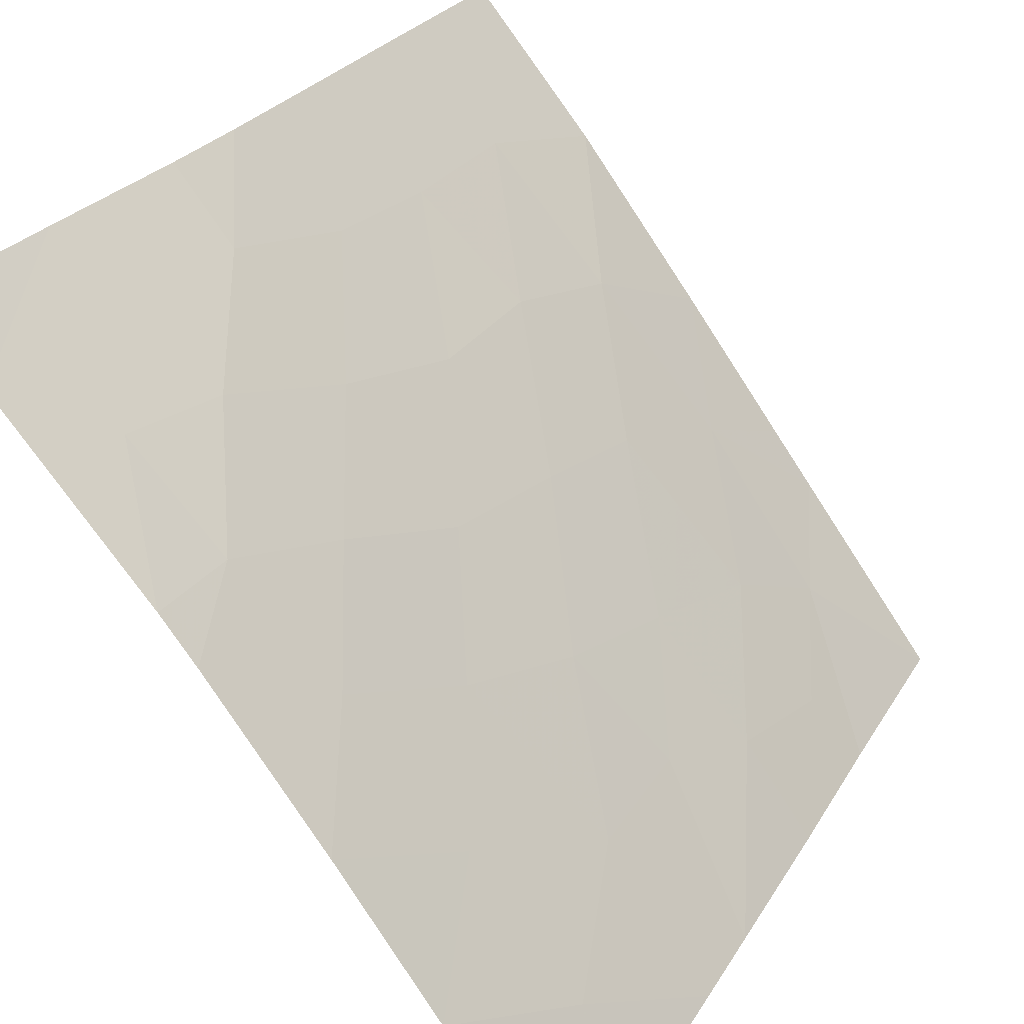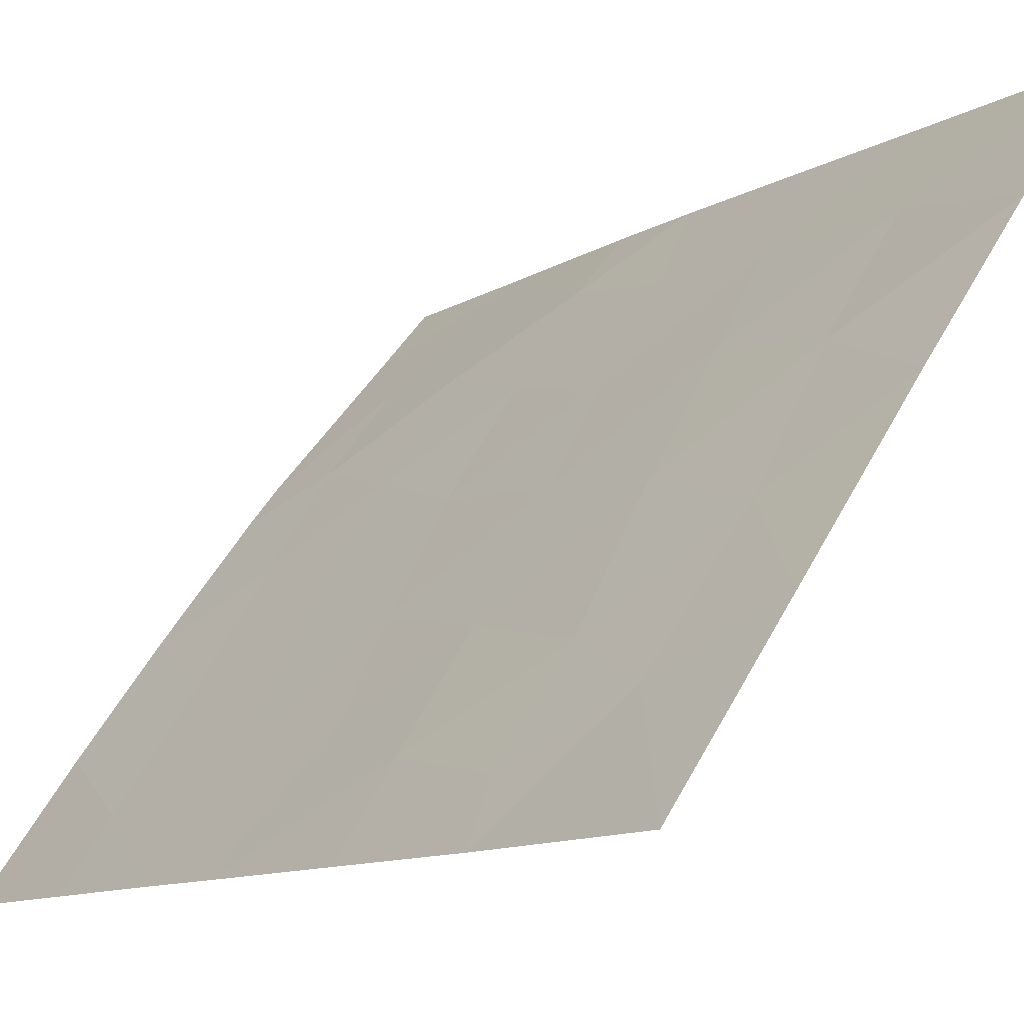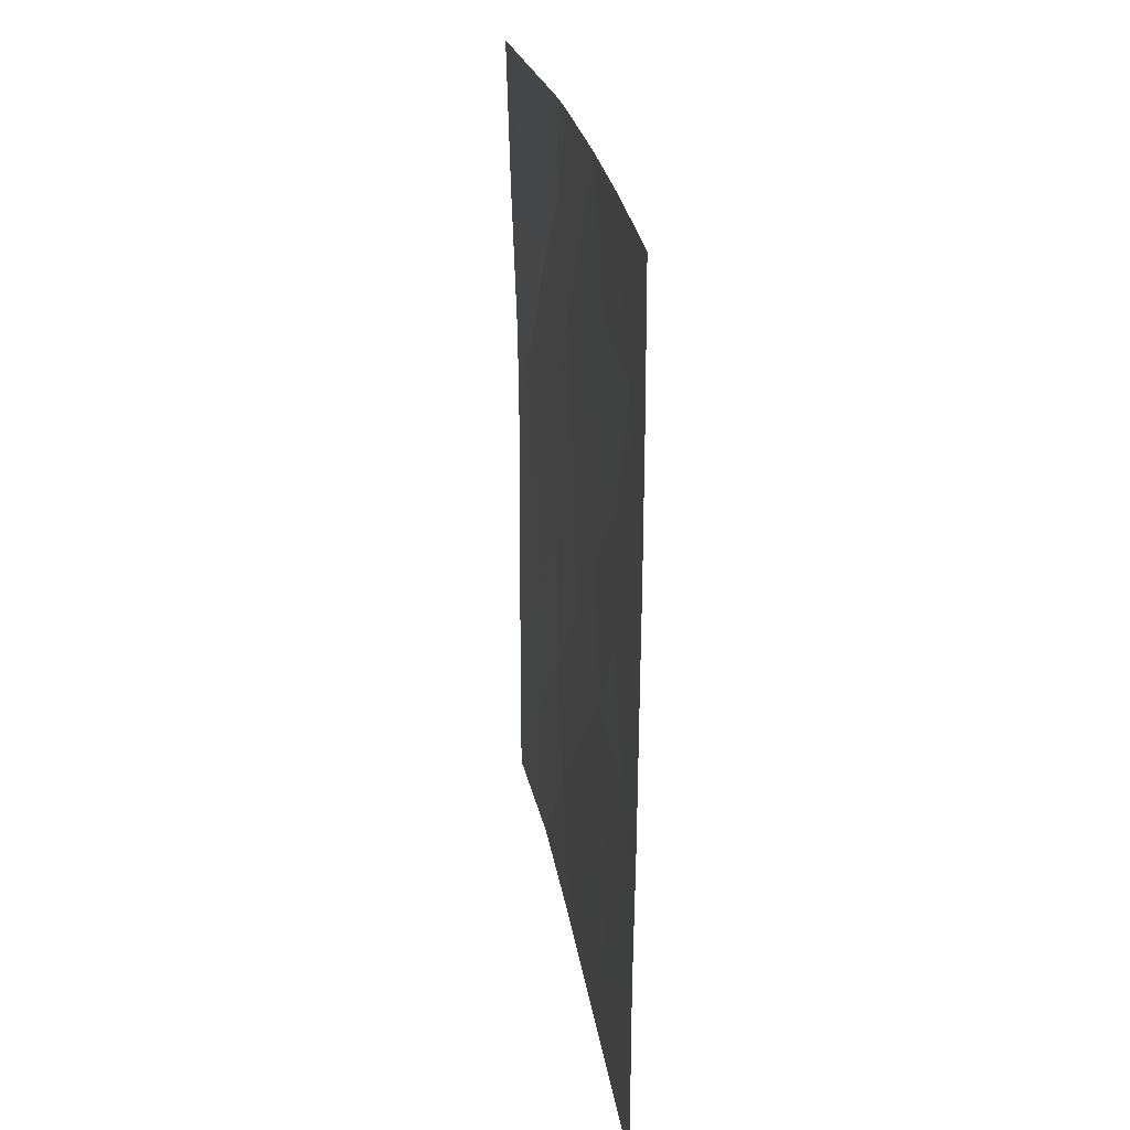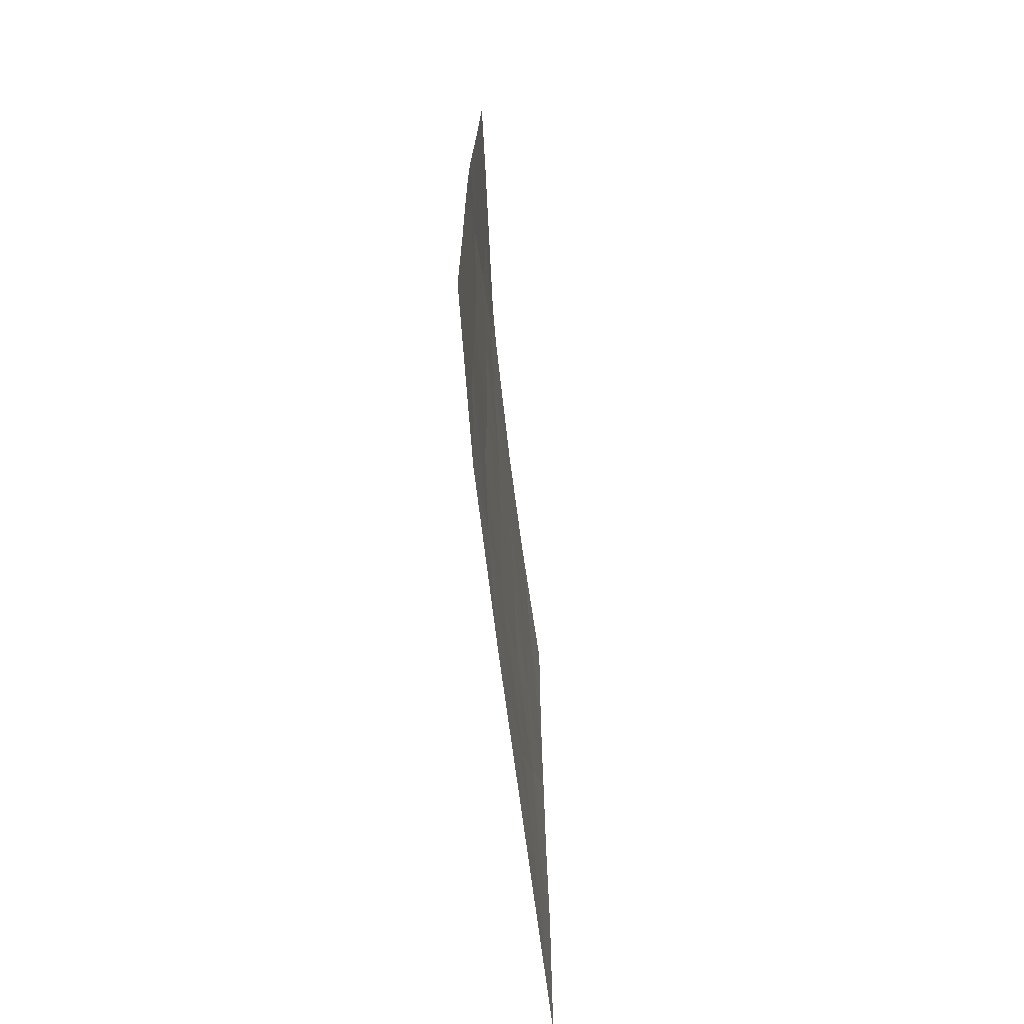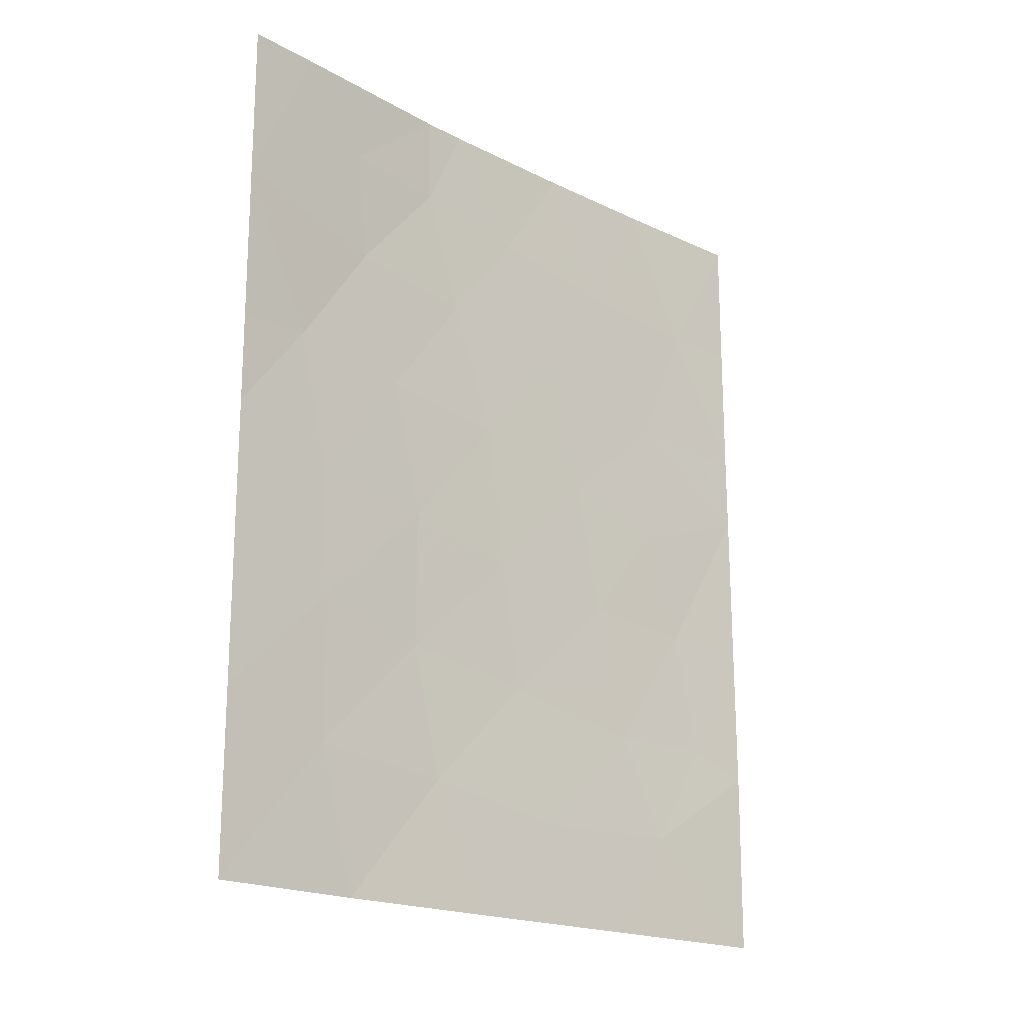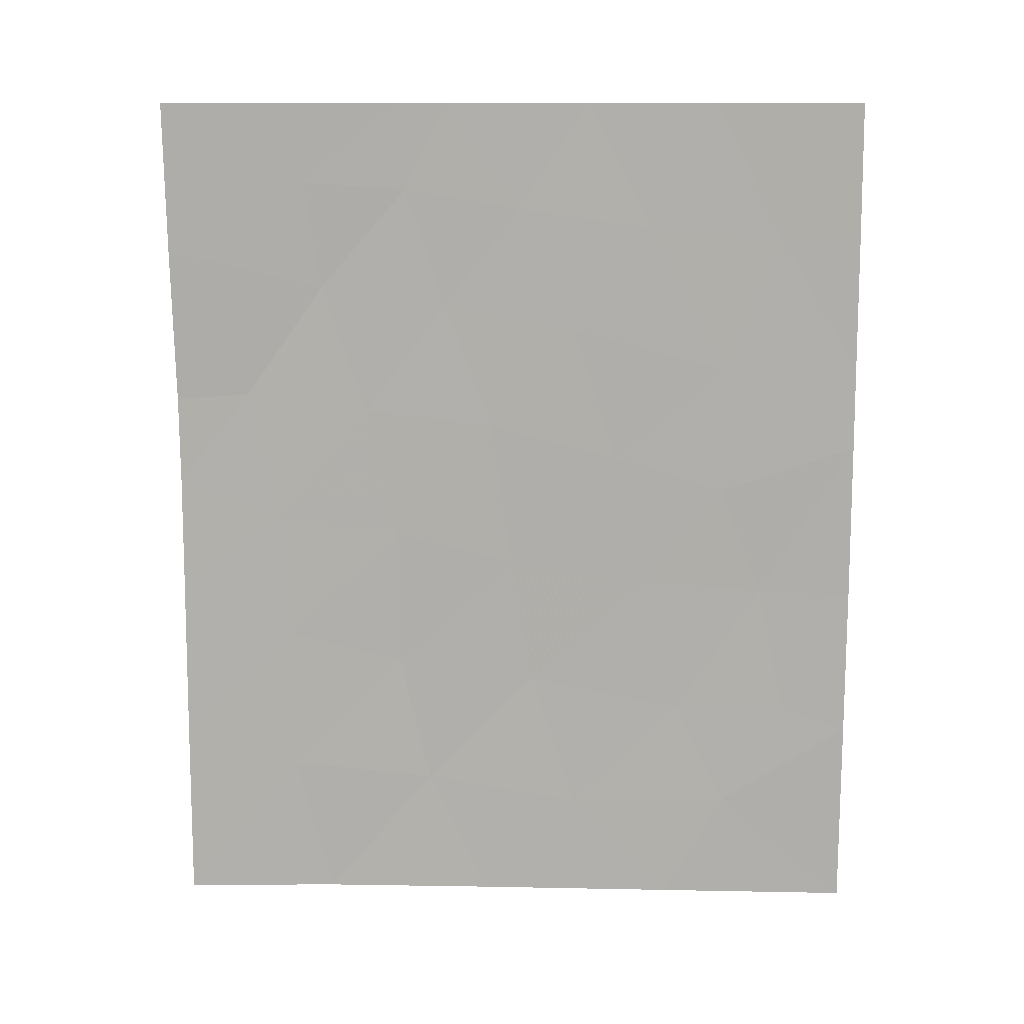
<metadata>
{"format":"obj","ext":"obj","renderer":"f3d","projection":"perspective","resolution":1024,"background":"white","views":[{"elev":24.3,"azim":23.1,"up":"+Y"},{"elev":-11.6,"azim":142.7,"up":"+Y"},{"elev":25.6,"azim":28.1,"up":"+Z"},{"elev":-70.0,"azim":-136.4,"up":"+Z"},{"elev":-19.1,"azim":-96.5,"up":"+Z"},{"elev":11.6,"azim":-51.1,"up":"+Z"}]}
</metadata>
<code>
v 52.93 97.1 -48.21
v 54.61 94.85 -43.19
v 56.66 91.99 -45.26
v 55.06 94.14 -50
v 56.04 92.91 -39.94
v 54.92 94.44 -39.8
v 53.76 96.02 -39.51
v 52.75 97.35 -39.24
v 51.98 98.33 -40.66
v 53.1 96.9 -40.92
v 55.45 93.73 -38
v 51.99 98.31 -50
v 55.9 93.09 -45.21
v 55.55 93.58 -41.86
v 54.24 95.35 -41.28
v 51.56 98.85 -44.12
v 52.67 97.46 -46.34
v 52.66 97.46 -44.4
v 53.51 96.34 -42.73
v 53.43 96.38 -50
v 52.38 97.83 -42.5
v 50.62 100 -45.16
v 56.1 92.76 -47.02
v 56.68 92 -41.84
v 52.72 97.36 -38
v 51.11 99.22 -38
v 50.46 100 -38
v 51.65 98.73 -48
v 51.29 99.2 -42.26
v 56.63 91.99 -47.35
v 53.11 96.88 -38
v 55.54 93.57 -43.67
v 50.52 100 -40.13
v 56.68 92 -39.93
v 50.62 100 -43.56
v 54.37 95.21 -38
v 50.6 100 -42.32
v 56.67 91.99 -43.02
v 50.61 100 -47.51
v 50.6 100 -50
v 56.67 92 -38
v 56.63 92 -50
v 54.59 94.79 -50
v 54.87 94.5 -45.08
v 55.16 94.08 -47.06
v 51.8 98.48 -39.14
v 54.24 95.31 -48.57
v 51.64 98.74 -45.94
v 53.87 95.86 -46.63
v 53.69 96.11 -44.79
v 55.57 93.46 -48.5
f 3 38 13
f 8 9 10
f 5 11 6
f 12 20 1
f 14 6 15
f 2 44 32
f 2 19 50
f 20 43 47
f 17 1 49
f 43 4 47
f 19 21 18
f 18 50 19
f 15 19 2
f 49 45 44
f 24 34 5
f 7 10 15
f 28 12 1
f 33 26 27
f 15 10 19
f 39 28 48
f 28 1 17
f 23 3 13
f 3 23 30
f 31 25 8
f 33 29 9
f 5 6 14
f 29 16 21
f 26 33 46
f 29 35 16
f 36 31 7
f 37 35 29
f 46 33 9
f 9 8 46
f 33 37 29
f 19 10 21
f 7 15 6
f 11 36 6
f 22 39 48
f 31 8 7
f 8 10 7
f 9 29 21
f 35 22 16
f 38 32 13
f 6 36 7
f 38 24 14
f 24 5 14
f 39 40 28
f 40 12 28
f 34 41 5
f 41 11 5
f 42 30 51
f 51 4 42
f 38 14 32
f 14 15 2
f 49 47 45
f 21 16 18
f 48 28 17
f 49 44 50
f 50 44 2
f 13 32 44
f 23 13 45
f 44 45 13
f 25 46 8
f 46 25 26
f 9 21 10
f 45 51 23
f 16 48 18
f 14 2 32
f 18 48 17
f 20 47 1
f 16 22 48
f 47 49 1
f 49 50 17
f 50 18 17
f 4 51 47
f 51 30 23
f 51 45 47

</code>
